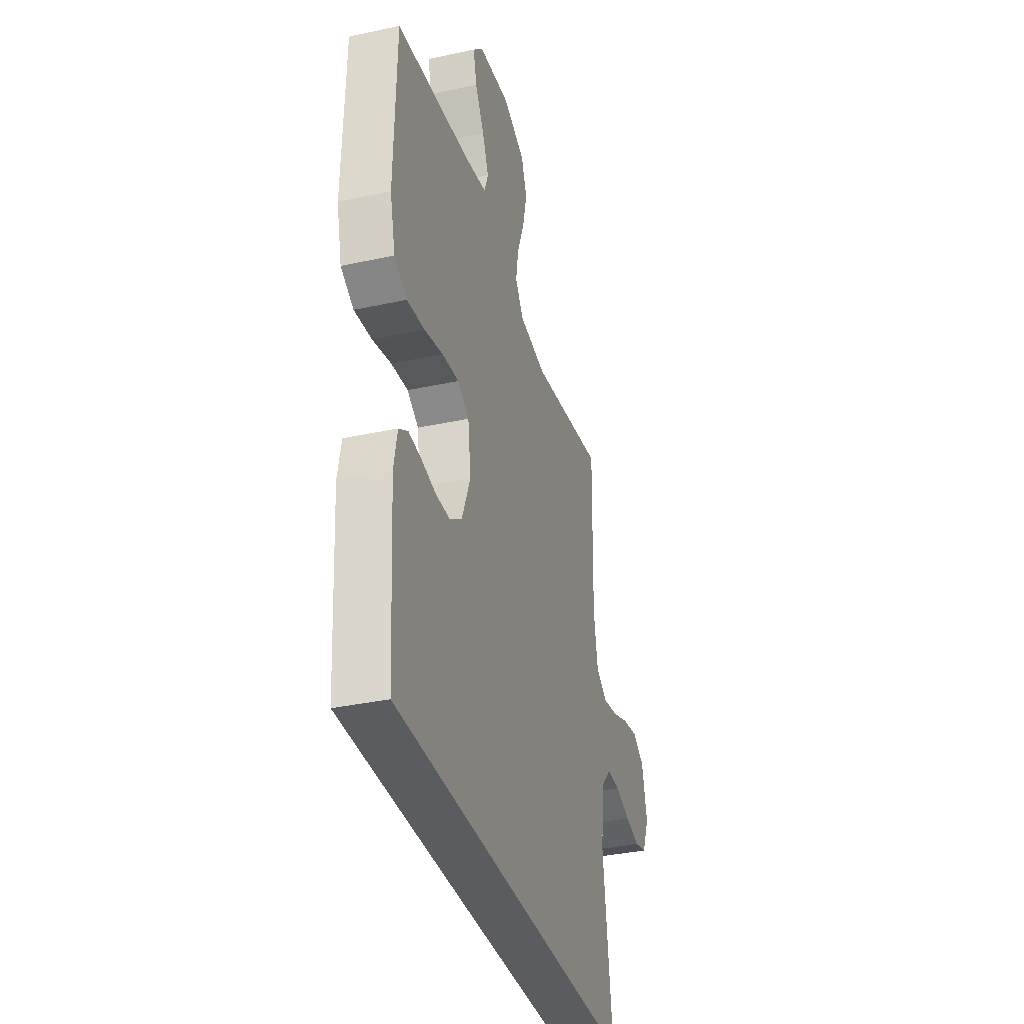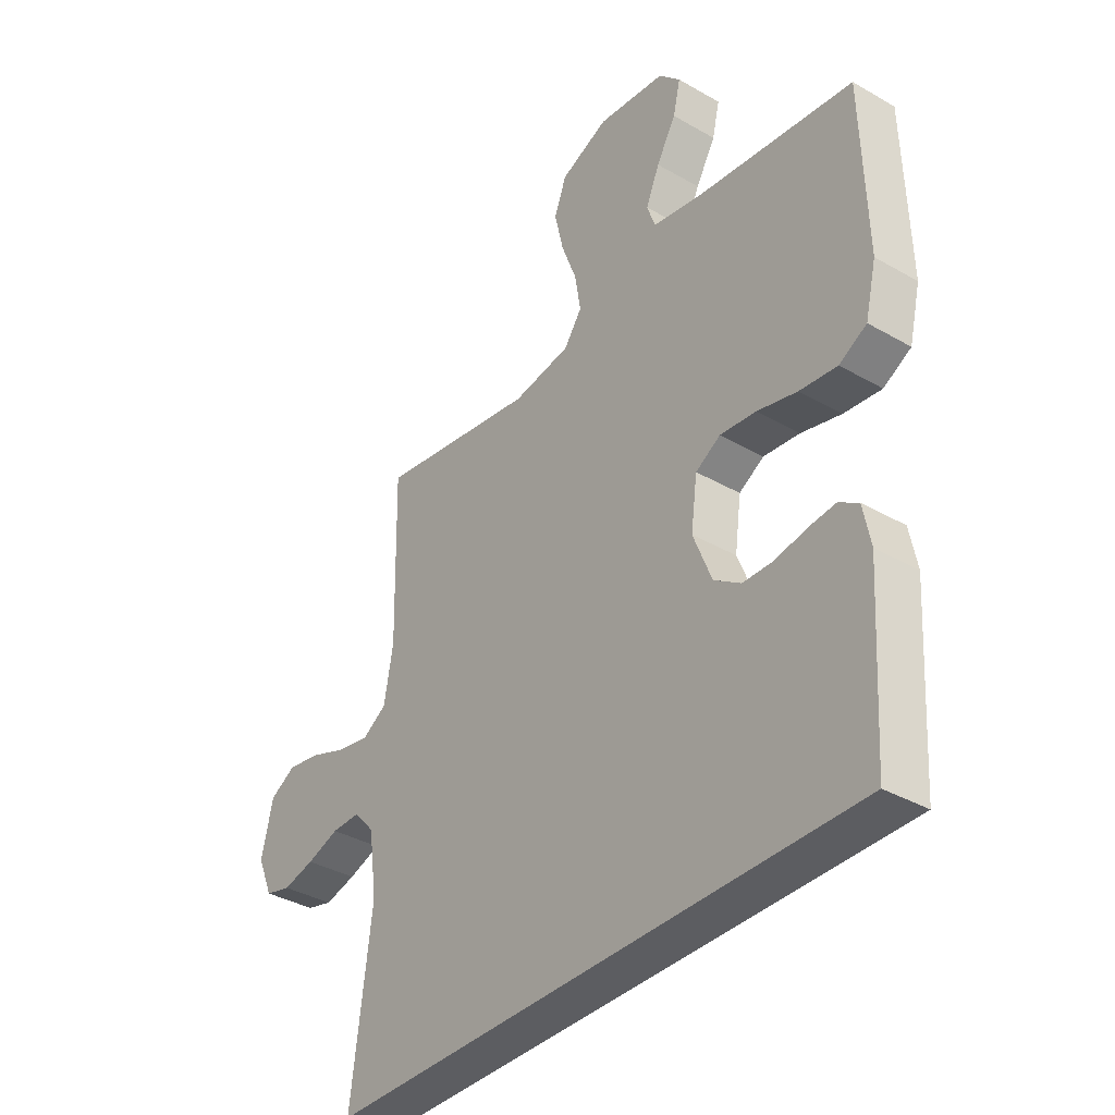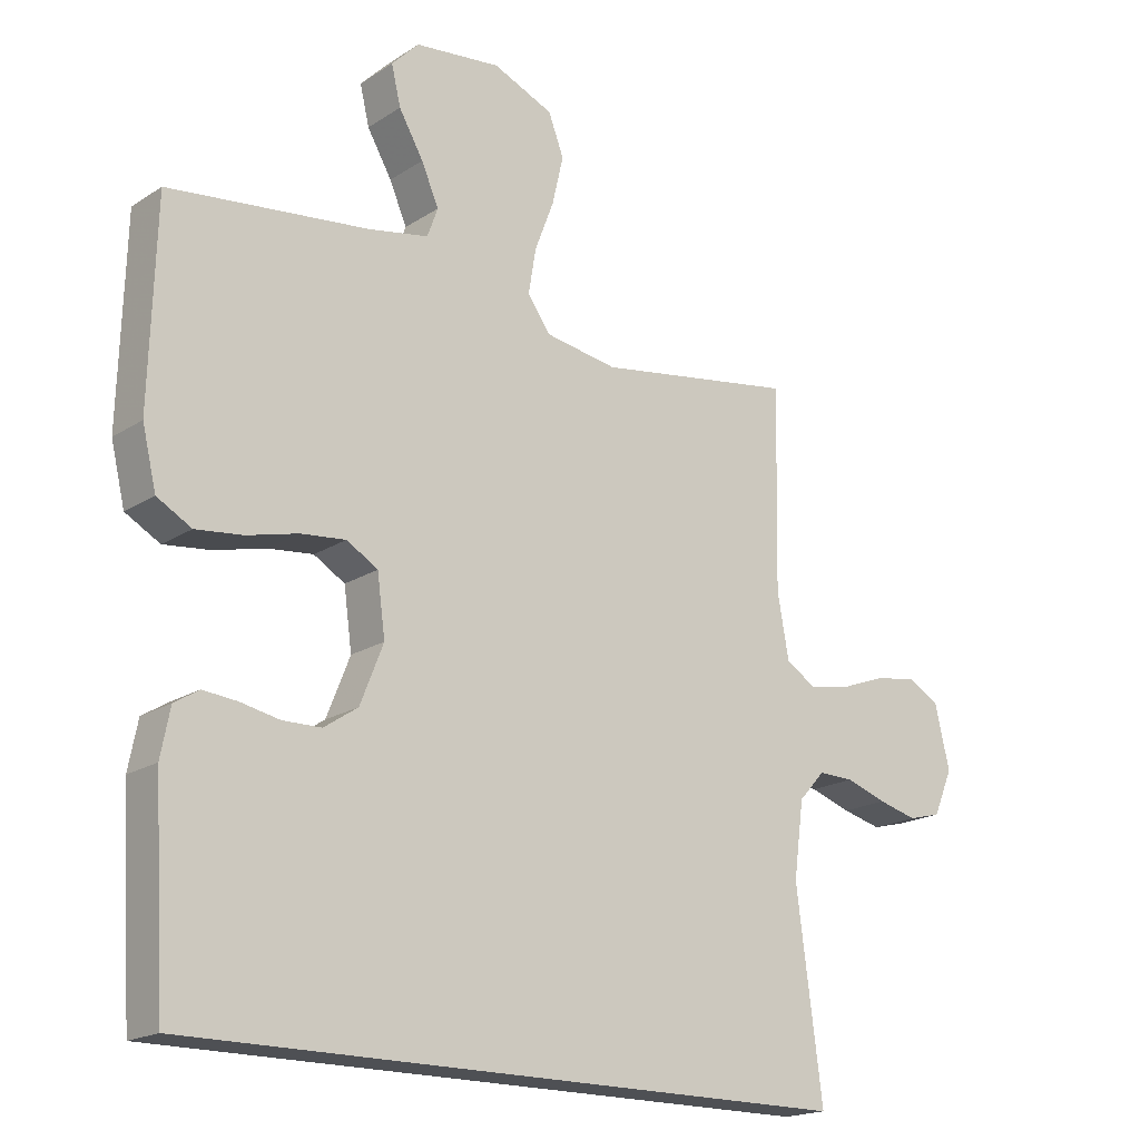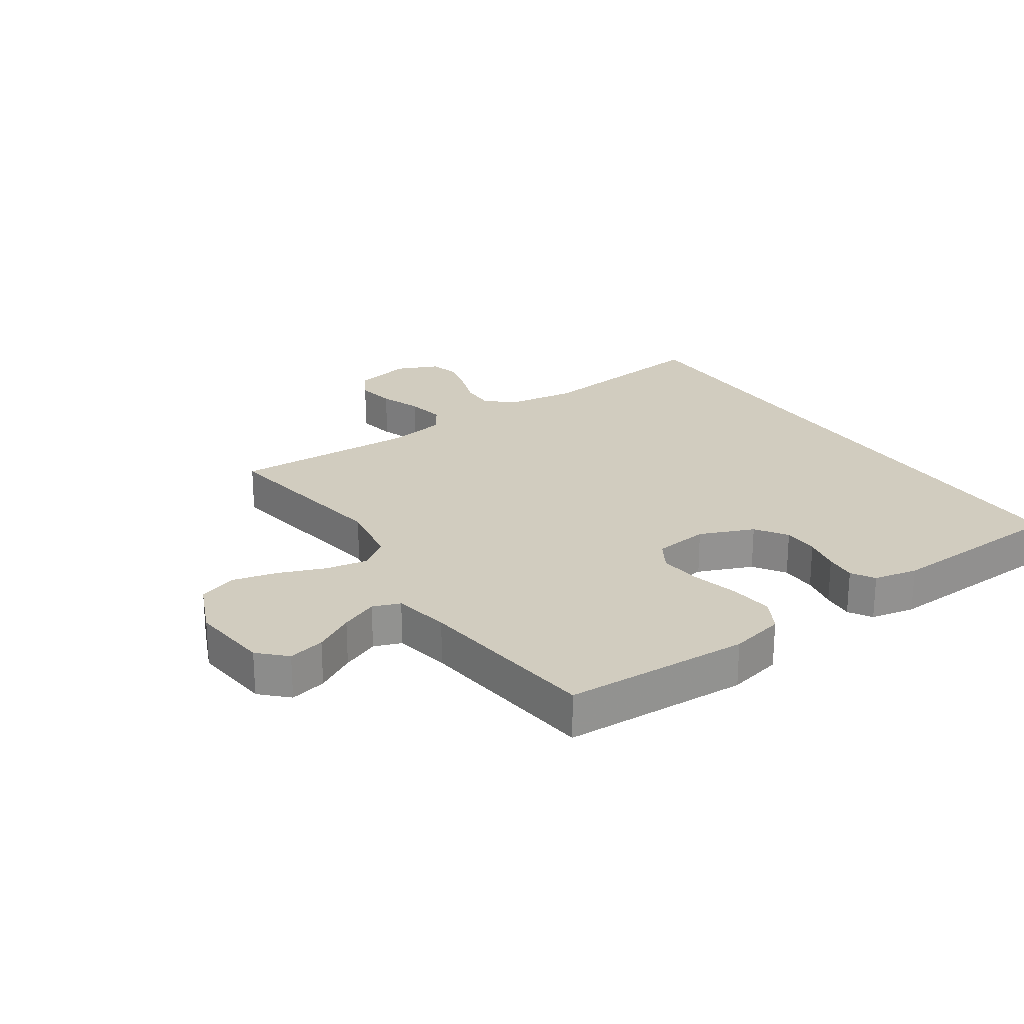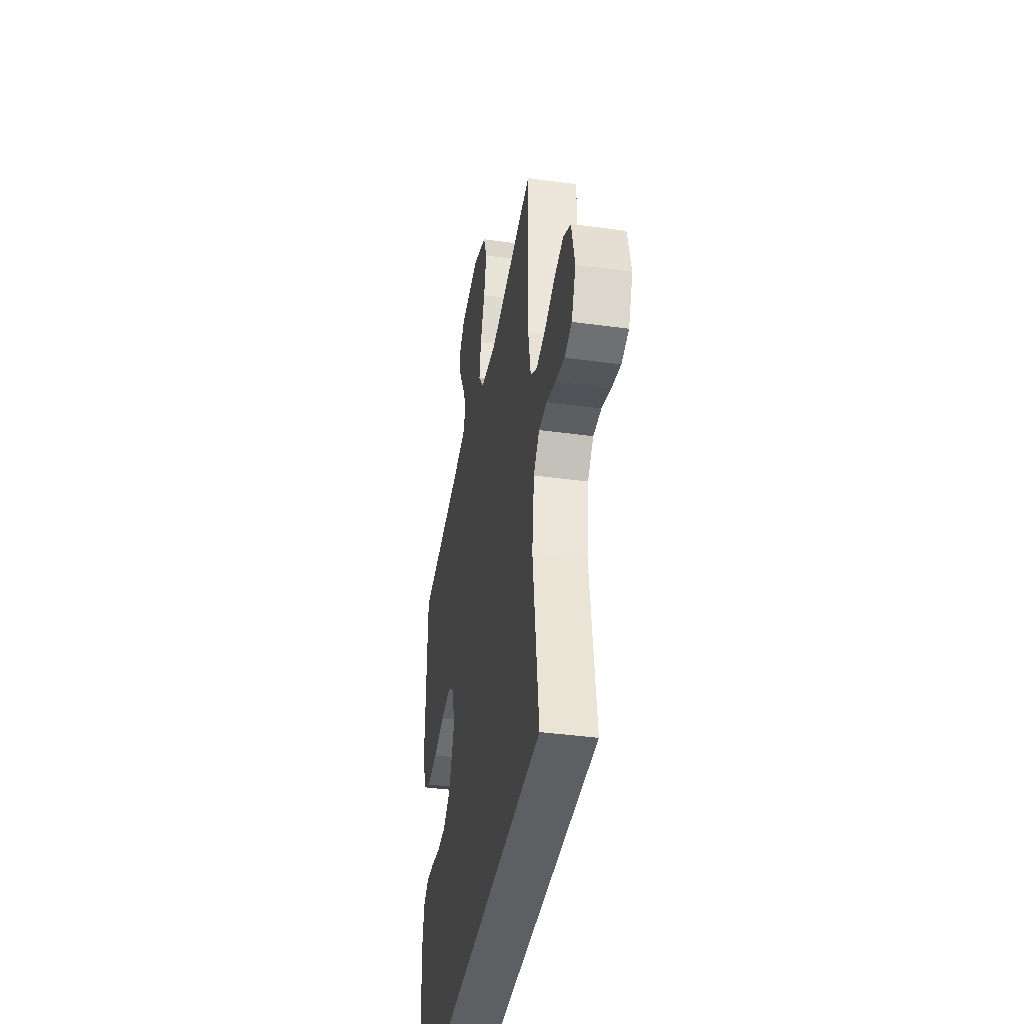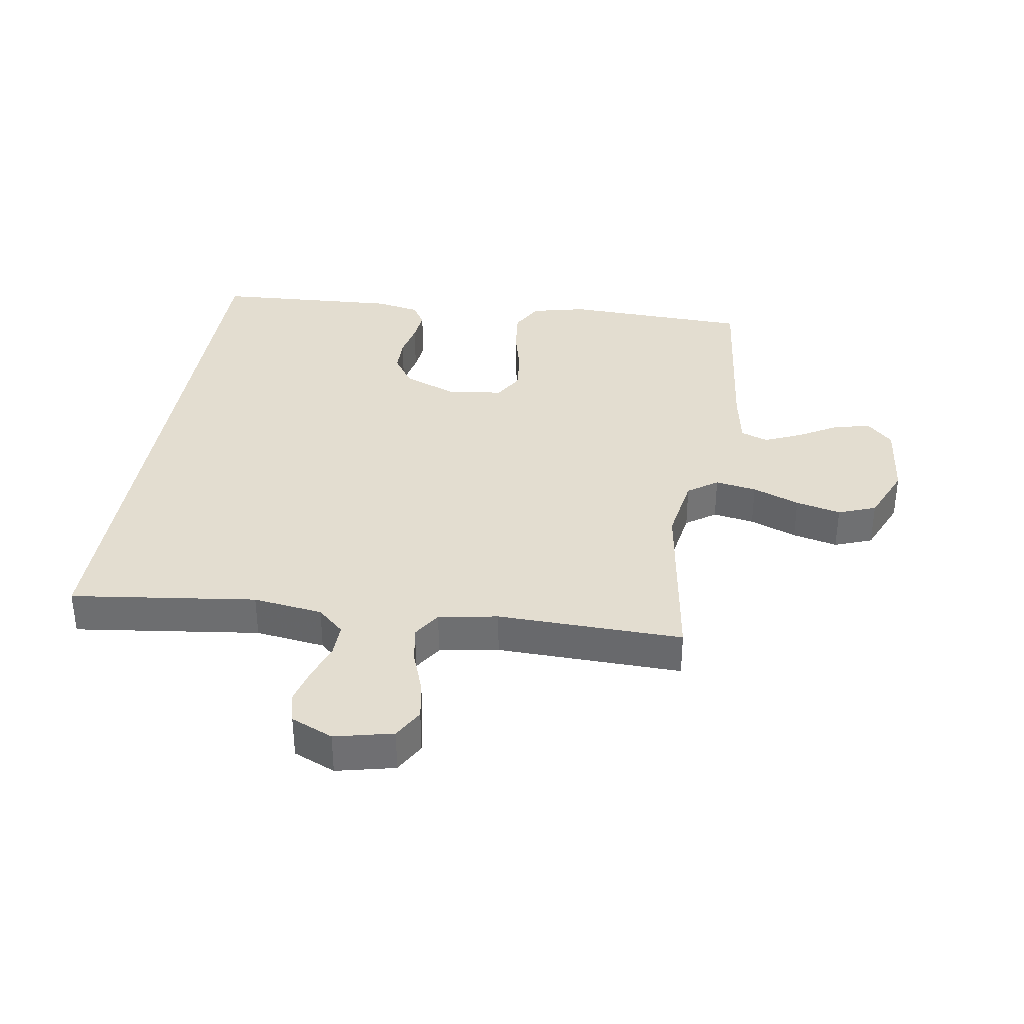
<metadata>
{"format":"obj","ext":"obj","renderer":"f3d","projection":"perspective","resolution":1024,"background":"white","views":[{"elev":-35.1,"azim":106.1,"up":"+Z"},{"elev":-36.3,"azim":53.0,"up":"+Z"},{"elev":-18.5,"azim":140.7,"up":"+Z"},{"elev":23.8,"azim":56.3,"up":"+Y"},{"elev":-40.1,"azim":-99.6,"up":"+Z"},{"elev":35.6,"azim":-80.8,"up":"+Y"}]}
</metadata>
<code>
v -0.5 0.07 0.5
v -0.2 0.07 0.453
v -0.091 0.07 0.471
v -0.057 0.07 0.519
v -0.068 0.07 0.586
v -0.097 0.07 0.662
v -0.114 0.07 0.735
v -0.091 0.07 0.796
v 0 0.07 0.835
v 0.129 0.07 0.821
v 0.17 0.07 0.779
v 0.156 0.07 0.72
v 0.119 0.07 0.656
v 0.093 0.07 0.596
v 0.109 0.07 0.552
v 0.2 0.07 0.535
v 0.5 0.07 0.5
v 0.509 0.07 0.2
v 0.488 0.07 0.112
v 0.436 0.07 0.083
v 0.365 0.07 0.091
v 0.289 0.07 0.11
v 0.221 0.07 0.117
v 0.174 0.07 0.089
v 0.162 0.07 0
v 0.197 0.07 -0.088
v 0.248 0.07 -0.122
v 0.306 0.07 -0.123
v 0.365 0.07 -0.111
v 0.416 0.07 -0.106
v 0.453 0.07 -0.129
v 0.467 0.07 -0.2
v 0.449 0.07 -0.5
v -0.553 0.07 -0.5
v -0.514 0.07 -0.2
v -0.529 0.07 -0.087
v -0.568 0.07 -0.044
v -0.622 0.07 -0.045
v -0.683 0.07 -0.066
v -0.742 0.07 -0.081
v -0.791 0.07 -0.068
v -0.82 0.07 0
v -0.798 0.07 0.094
v -0.749 0.07 0.122
v -0.686 0.07 0.111
v -0.618 0.07 0.086
v -0.556 0.07 0.075
v -0.511 0.07 0.104
v -0.494 0.07 0.2
v -0.5 0 0.5
v -0.2 0 0.453
v -0.091 0 0.471
v -0.057 0 0.519
v -0.068 0 0.586
v -0.097 0 0.662
v -0.114 0 0.735
v -0.091 0 0.796
v 0 0 0.835
v 0.129 0 0.821
v 0.17 0 0.779
v 0.156 0 0.72
v 0.119 0 0.656
v 0.093 0 0.596
v 0.109 0 0.552
v 0.2 0 0.535
v 0.5 0 0.5
v 0.509 0 0.2
v 0.488 0 0.112
v 0.436 0 0.083
v 0.365 0 0.091
v 0.289 0 0.11
v 0.221 0 0.117
v 0.174 0 0.089
v 0.162 0 0
v 0.197 0 -0.088
v 0.248 0 -0.122
v 0.306 0 -0.123
v 0.365 0 -0.111
v 0.416 0 -0.106
v 0.453 0 -0.129
v 0.467 0 -0.2
v 0.449 0 -0.5
v -0.553 0 -0.5
v -0.514 0 -0.2
v -0.529 0 -0.087
v -0.568 0 -0.044
v -0.622 0 -0.045
v -0.683 0 -0.066
v -0.742 0 -0.081
v -0.791 0 -0.068
v -0.82 0 0
v -0.798 0 0.094
v -0.749 0 0.122
v -0.686 0 0.111
v -0.618 0 0.086
v -0.556 0 0.075
v -0.511 0 0.104
v -0.494 0 0.2
f 44 45 46
f 43 44 46
f 42 43 46
f 41 42 46
f 40 41 46
f 39 40 46
f 38 39 46
f 37 38 46 47
f 36 37 47 48
f 33 34 35
f 32 33 35
f 31 32 35
f 28 29 30 31
f 27 28 31 35
f 36 48 49
f 35 36 49
f 27 35 49
f 26 27 49
f 20 21 22
f 19 20 22
f 18 19 22
f 17 18 22
f 16 17 22
f 15 16 22 23
f 14 15 23 24
f 11 12 13
f 10 11 13
f 9 10 13
f 8 9 13
f 7 8 13
f 6 7 13
f 5 6 13
f 4 5 13 14
f 14 24 25
f 4 14 25
f 3 4 25
f 49 1 2
f 25 26 49
f 3 25 49
f 2 3 49
f 95 94 93
f 95 93 92
f 95 92 91
f 95 91 90
f 95 90 89
f 95 89 88
f 95 88 87
f 96 95 87 86
f 97 96 86 85
f 84 83 82
f 84 82 81
f 84 81 80
f 80 79 78 77
f 84 80 77 76
f 98 97 85
f 98 85 84
f 98 84 76
f 98 76 75
f 71 70 69
f 71 69 68
f 71 68 67
f 71 67 66
f 71 66 65
f 72 71 65 64
f 73 72 64 63
f 62 61 60
f 62 60 59
f 62 59 58
f 62 58 57
f 62 57 56
f 62 56 55
f 62 55 54
f 63 62 54 53
f 74 73 63
f 74 63 53
f 74 53 52
f 51 50 98
f 98 75 74
f 98 74 52
f 98 52 51
f 1 50 51 2
f 2 51 52 3
f 3 52 53 4
f 4 53 54 5
f 5 54 55 6
f 6 55 56 7
f 7 56 57 8
f 8 57 58 9
f 9 58 59 10
f 10 59 60 11
f 11 60 61 12
f 12 61 62 13
f 13 62 63 14
f 14 63 64 15
f 15 64 65 16
f 16 65 66 17
f 17 66 67 18
f 18 67 68 19
f 19 68 69 20
f 20 69 70 21
f 21 70 71 22
f 22 71 72 23
f 23 72 73 24
f 24 73 74 25
f 25 74 75 26
f 26 75 76 27
f 27 76 77 28
f 28 77 78 29
f 29 78 79 30
f 30 79 80 31
f 31 80 81 32
f 32 81 82 33
f 33 82 83 34
f 34 83 84 35
f 35 84 85 36
f 36 85 86 37
f 37 86 87 38
f 38 87 88 39
f 39 88 89 40
f 40 89 90 41
f 41 90 91 42
f 42 91 92 43
f 43 92 93 44
f 44 93 94 45
f 45 94 95 46
f 46 95 96 47
f 47 96 97 48
f 48 97 98 49
f 49 98 50 1

</code>
